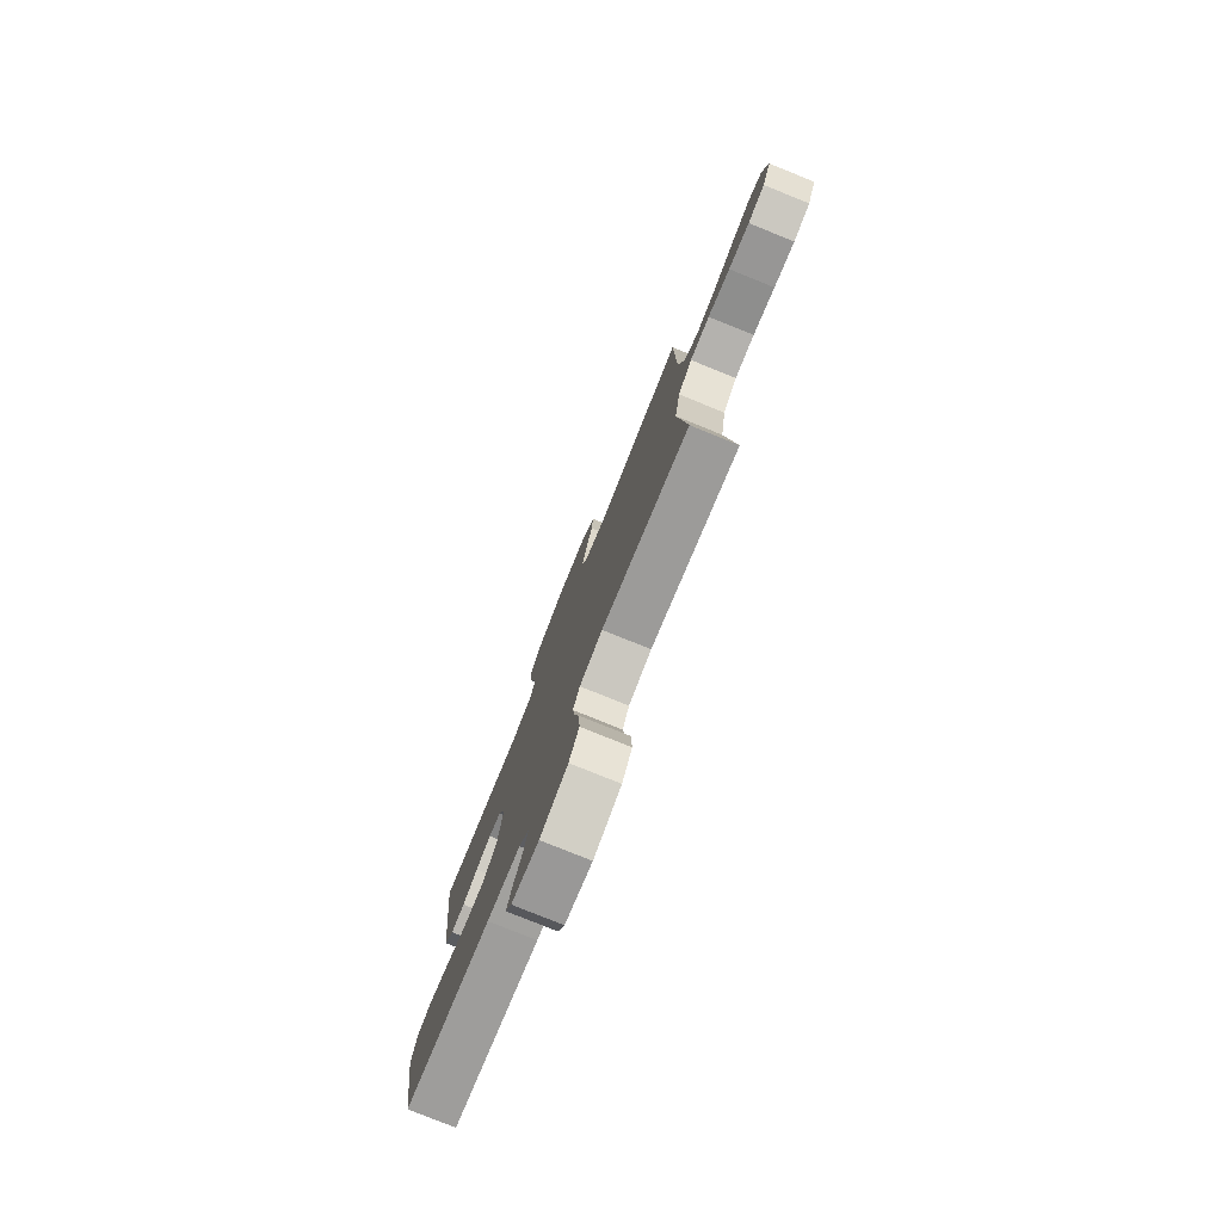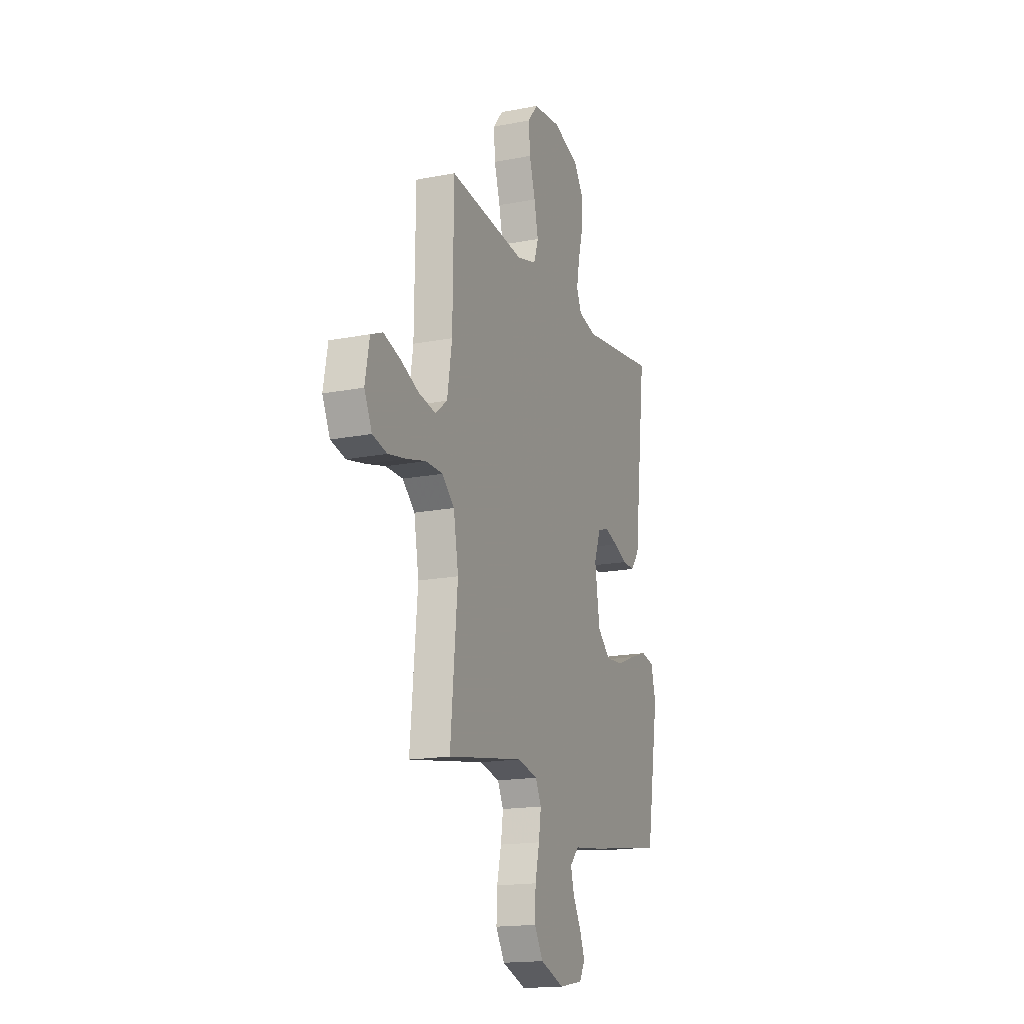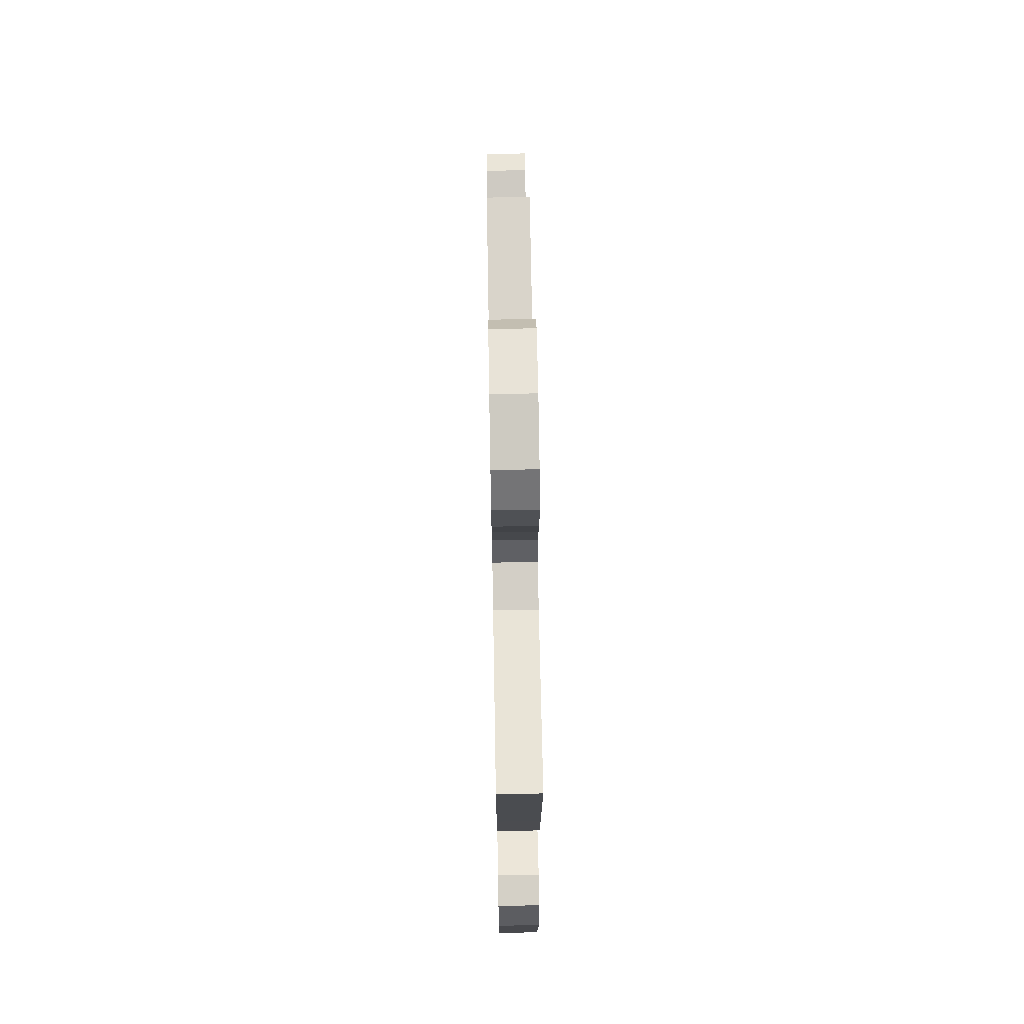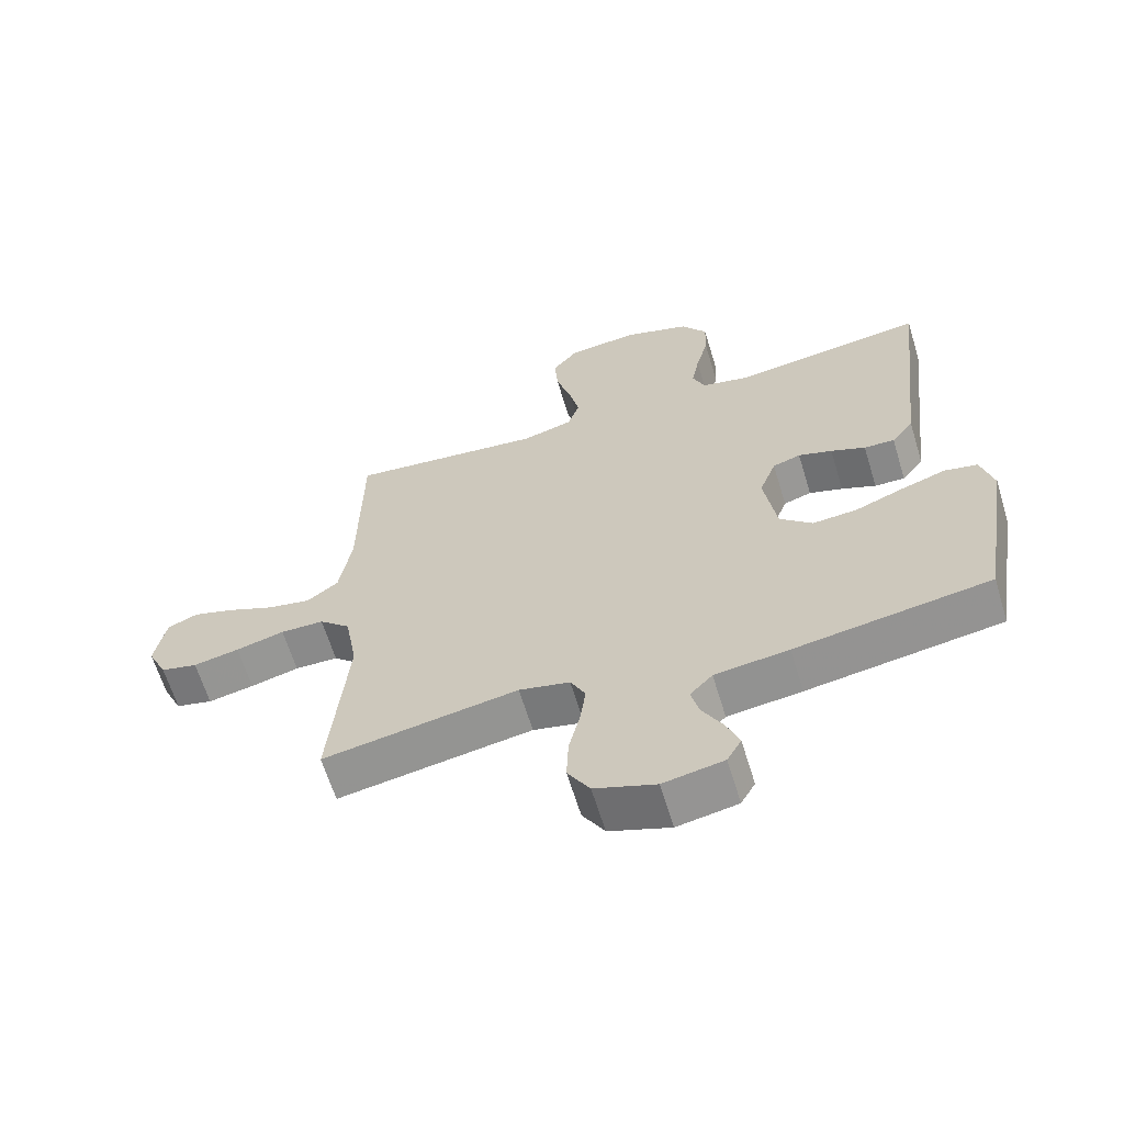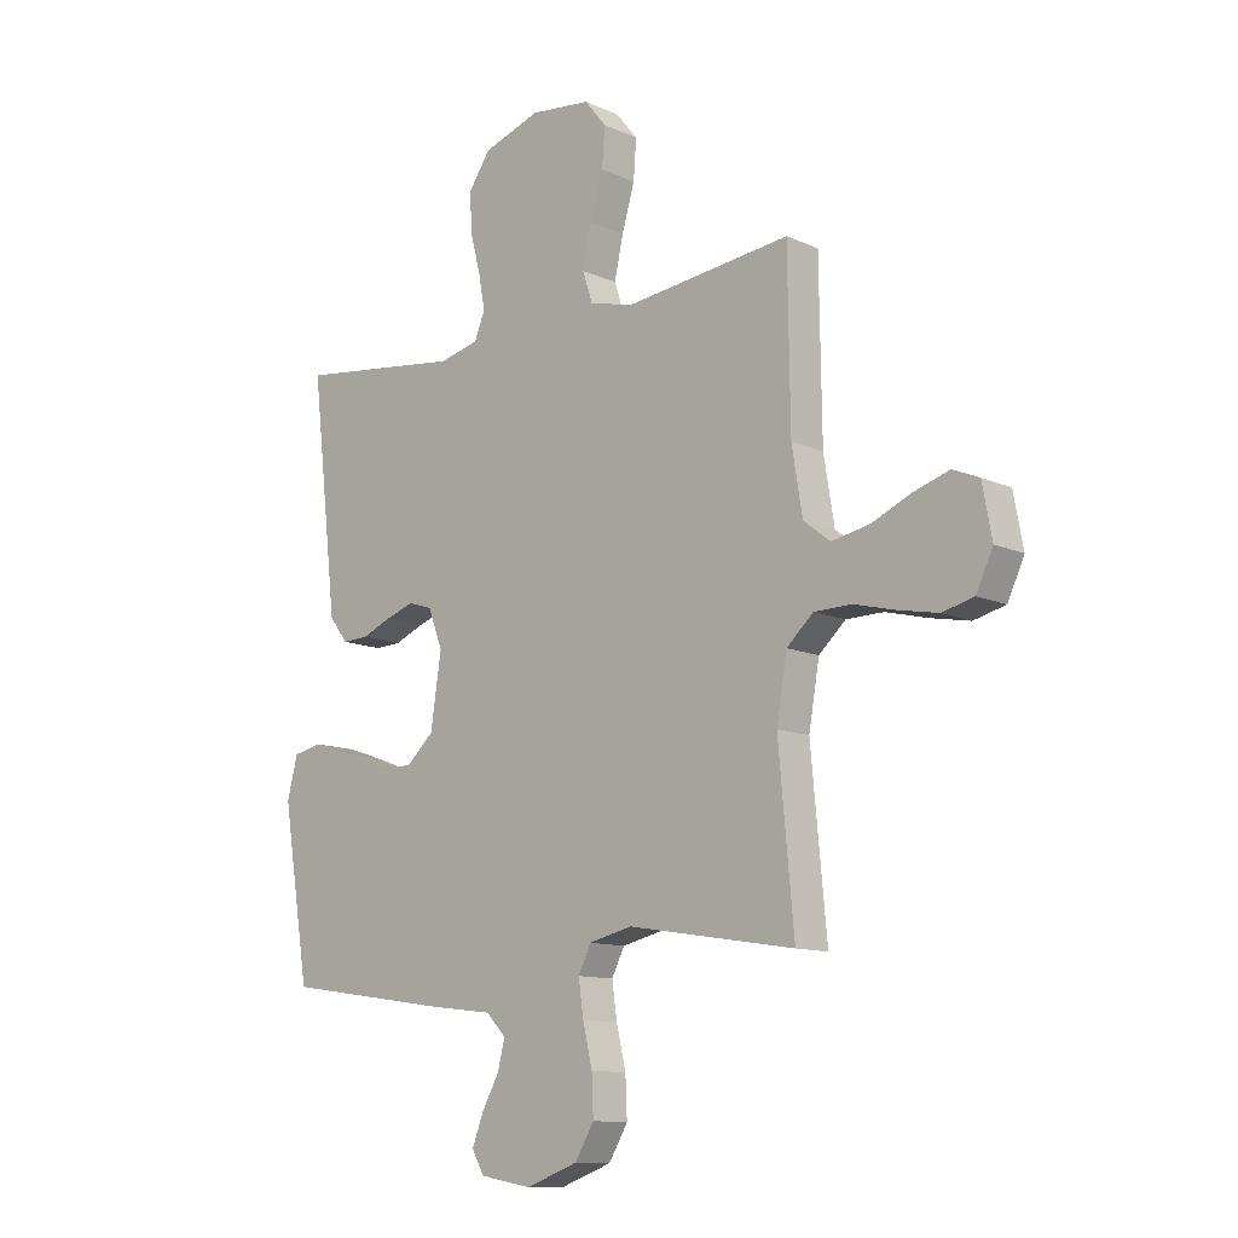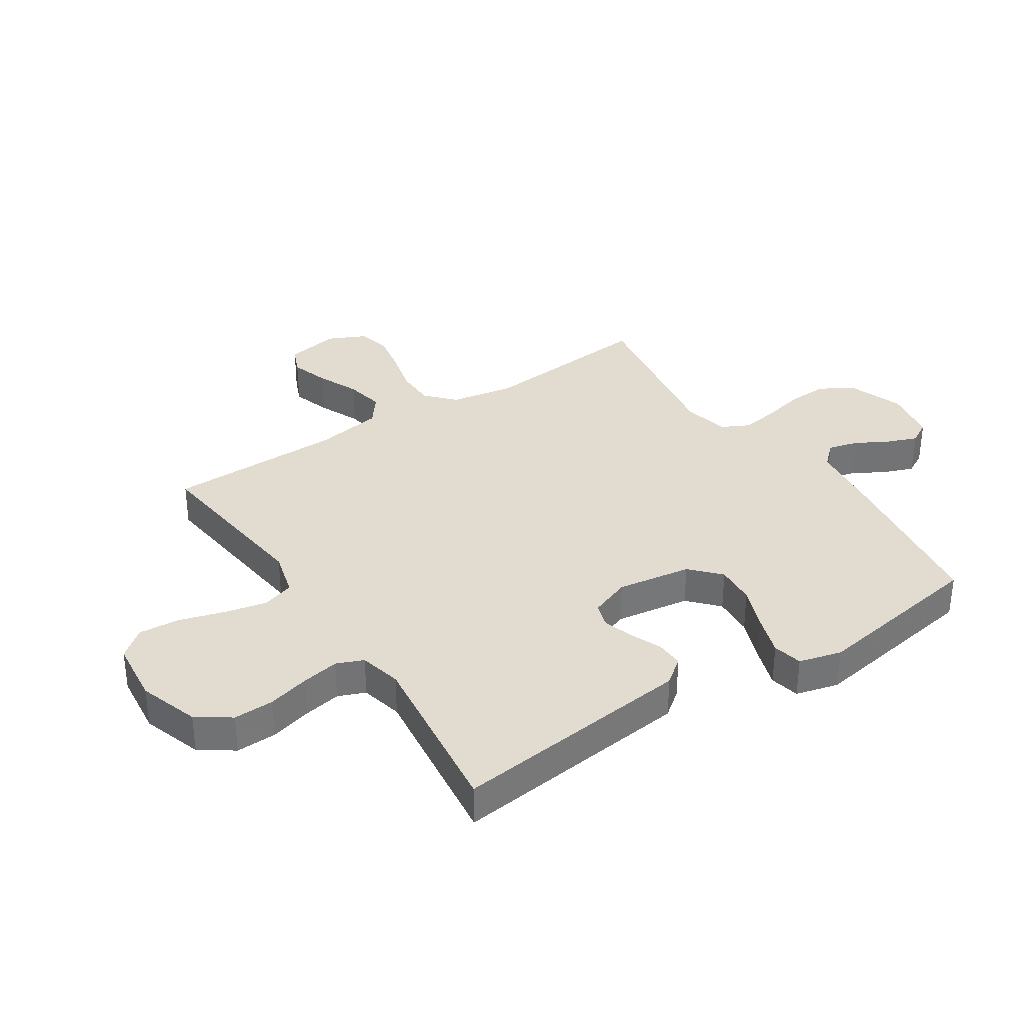
<metadata>
{"format":"obj","ext":"obj","renderer":"f3d","projection":"perspective","resolution":1024,"background":"white","views":[{"elev":-78.9,"azim":-112.0,"up":"+Z"},{"elev":-16.9,"azim":-68.5,"up":"+Z"},{"elev":68.2,"azim":89.0,"up":"+Z"},{"elev":-63.8,"azim":17.0,"up":"+Z"},{"elev":-11.7,"azim":-137.0,"up":"+Z"},{"elev":34.5,"azim":56.7,"up":"+Y"}]}
</metadata>
<code>
v -0.5 0.07 -0.5
v -0.472 0.07 -0.2
v -0.491 0.07 -0.09
v -0.539 0.07 -0.046
v -0.606 0.07 -0.045
v -0.681 0.07 -0.064
v -0.752 0.07 -0.078
v -0.809 0.07 -0.064
v -0.839 0.07 0
v -0.822 0.07 0.092
v -0.775 0.07 0.112
v -0.709 0.07 0.091
v -0.638 0.07 0.06
v -0.571 0.07 0.047
v -0.523 0.07 0.084
v -0.504 0.07 0.2
v -0.5 0.07 0.5
v -0.2 0.07 0.465
v -0.122 0.07 0.486
v -0.104 0.07 0.54
v -0.12 0.07 0.613
v -0.143 0.07 0.691
v -0.148 0.07 0.761
v -0.109 0.07 0.809
v 0 0.07 0.821
v 0.103 0.07 0.787
v 0.142 0.07 0.73
v 0.14 0.07 0.661
v 0.121 0.07 0.589
v 0.109 0.07 0.525
v 0.128 0.07 0.479
v 0.2 0.07 0.462
v 0.5 0.07 0.5
v 0.465 0.07 0.2
v 0.452 0.07 0.086
v 0.418 0.07 0.042
v 0.371 0.07 0.044
v 0.318 0.07 0.066
v 0.266 0.07 0.083
v 0.223 0.07 0.069
v 0.197 0.07 0
v 0.216 0.07 -0.127
v 0.266 0.07 -0.173
v 0.335 0.07 -0.168
v 0.41 0.07 -0.139
v 0.479 0.07 -0.116
v 0.53 0.07 -0.127
v 0.549 0.07 -0.2
v 0.5 0.07 -0.5
v 0.2 0.07 -0.545
v 0.086 0.07 -0.559
v 0.051 0.07 -0.596
v 0.064 0.07 -0.647
v 0.095 0.07 -0.703
v 0.115 0.07 -0.755
v 0.093 0.07 -0.794
v 0 0.07 -0.811
v -0.094 0.07 -0.777
v -0.128 0.07 -0.72
v -0.125 0.07 -0.65
v -0.108 0.07 -0.578
v -0.099 0.07 -0.515
v -0.122 0.07 -0.469
v -0.2 0.07 -0.451
v -0.5 0 -0.5
v -0.472 0 -0.2
v -0.491 0 -0.09
v -0.539 0 -0.046
v -0.606 0 -0.045
v -0.681 0 -0.064
v -0.752 0 -0.078
v -0.809 0 -0.064
v -0.839 0 0
v -0.822 0 0.092
v -0.775 0 0.112
v -0.709 0 0.091
v -0.638 0 0.06
v -0.571 0 0.047
v -0.523 0 0.084
v -0.504 0 0.2
v -0.5 0 0.5
v -0.2 0 0.465
v -0.122 0 0.486
v -0.104 0 0.54
v -0.12 0 0.613
v -0.143 0 0.691
v -0.148 0 0.761
v -0.109 0 0.809
v 0 0 0.821
v 0.103 0 0.787
v 0.142 0 0.73
v 0.14 0 0.661
v 0.121 0 0.589
v 0.109 0 0.525
v 0.128 0 0.479
v 0.2 0 0.462
v 0.5 0 0.5
v 0.465 0 0.2
v 0.452 0 0.086
v 0.418 0 0.042
v 0.371 0 0.044
v 0.318 0 0.066
v 0.266 0 0.083
v 0.223 0 0.069
v 0.197 0 0
v 0.216 0 -0.127
v 0.266 0 -0.173
v 0.335 0 -0.168
v 0.41 0 -0.139
v 0.479 0 -0.116
v 0.53 0 -0.127
v 0.549 0 -0.2
v 0.5 0 -0.5
v 0.2 0 -0.545
v 0.086 0 -0.559
v 0.051 0 -0.596
v 0.064 0 -0.647
v 0.095 0 -0.703
v 0.115 0 -0.755
v 0.093 0 -0.794
v 0 0 -0.811
v -0.094 0 -0.777
v -0.128 0 -0.72
v -0.125 0 -0.65
v -0.108 0 -0.578
v -0.099 0 -0.515
v -0.122 0 -0.469
v -0.2 0 -0.451
f 59 60 61
f 58 59 61
f 57 58 61
f 56 57 61
f 55 56 61
f 54 55 61
f 53 54 61
f 52 53 61 62
f 51 52 62 63
f 50 51 63
f 49 50 63
f 48 49 63
f 47 48 63
f 46 47 63
f 45 46 63
f 44 45 63
f 36 37 38
f 35 36 38
f 34 35 38
f 34 38 39
f 33 34 39
f 32 33 39
f 31 32 39 40
f 27 28 29
f 26 27 29
f 25 26 29
f 24 25 29
f 23 24 29
f 22 23 29
f 21 22 29
f 20 21 29 30
f 31 40 41
f 30 31 41
f 20 30 41
f 19 20 41
f 11 12 13
f 10 11 13
f 9 10 13
f 8 9 13
f 7 8 13
f 6 7 13
f 5 6 13
f 4 5 13 14
f 3 4 14 15
f 64 1 2
f 64 2 3
f 43 44 63 64
f 3 15 16
f 64 3 16
f 43 64 16
f 42 43 16
f 41 42 16
f 19 41 16
f 18 19 16
f 16 17 18
f 125 124 123
f 125 123 122
f 125 122 121
f 125 121 120
f 125 120 119
f 125 119 118
f 125 118 117
f 126 125 117 116
f 127 126 116 115
f 127 115 114
f 127 114 113
f 127 113 112
f 127 112 111
f 127 111 110
f 127 110 109
f 127 109 108
f 102 101 100
f 102 100 99
f 102 99 98
f 103 102 98
f 103 98 97
f 103 97 96
f 104 103 96 95
f 93 92 91
f 93 91 90
f 93 90 89
f 93 89 88
f 93 88 87
f 93 87 86
f 93 86 85
f 94 93 85 84
f 105 104 95
f 105 95 94
f 105 94 84
f 105 84 83
f 77 76 75
f 77 75 74
f 77 74 73
f 77 73 72
f 77 72 71
f 77 71 70
f 77 70 69
f 78 77 69 68
f 79 78 68 67
f 66 65 128
f 67 66 128
f 128 127 108 107
f 80 79 67
f 80 67 128
f 80 128 107
f 80 107 106
f 80 106 105
f 80 105 83
f 80 83 82
f 82 81 80
f 1 65 66 2
f 2 66 67 3
f 3 67 68 4
f 4 68 69 5
f 5 69 70 6
f 6 70 71 7
f 7 71 72 8
f 8 72 73 9
f 9 73 74 10
f 10 74 75 11
f 11 75 76 12
f 12 76 77 13
f 13 77 78 14
f 14 78 79 15
f 15 79 80 16
f 16 80 81 17
f 17 81 82 18
f 18 82 83 19
f 19 83 84 20
f 20 84 85 21
f 21 85 86 22
f 22 86 87 23
f 23 87 88 24
f 24 88 89 25
f 25 89 90 26
f 26 90 91 27
f 27 91 92 28
f 28 92 93 29
f 29 93 94 30
f 30 94 95 31
f 31 95 96 32
f 32 96 97 33
f 33 97 98 34
f 34 98 99 35
f 35 99 100 36
f 36 100 101 37
f 37 101 102 38
f 38 102 103 39
f 39 103 104 40
f 40 104 105 41
f 41 105 106 42
f 42 106 107 43
f 43 107 108 44
f 44 108 109 45
f 45 109 110 46
f 46 110 111 47
f 47 111 112 48
f 48 112 113 49
f 49 113 114 50
f 50 114 115 51
f 51 115 116 52
f 52 116 117 53
f 53 117 118 54
f 54 118 119 55
f 55 119 120 56
f 56 120 121 57
f 57 121 122 58
f 58 122 123 59
f 59 123 124 60
f 60 124 125 61
f 61 125 126 62
f 62 126 127 63
f 63 127 128 64
f 64 128 65 1

</code>
